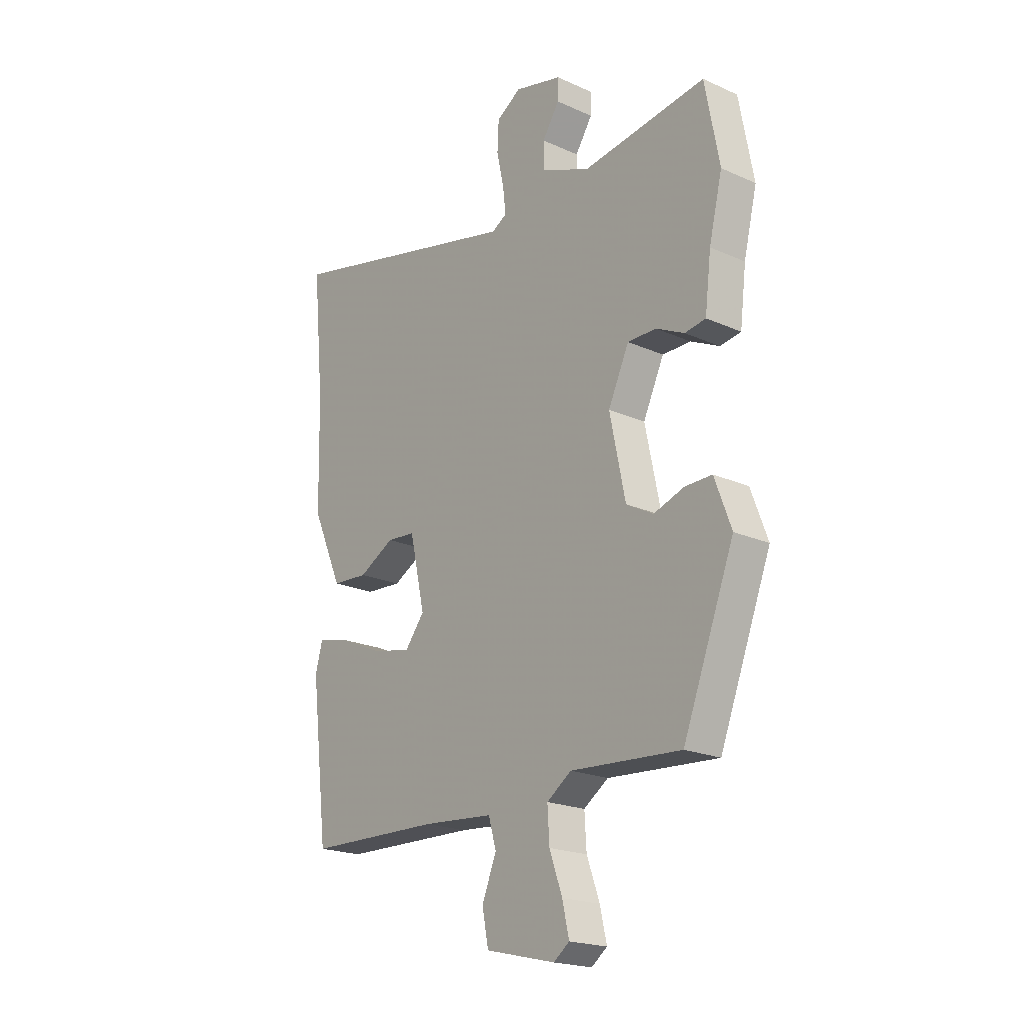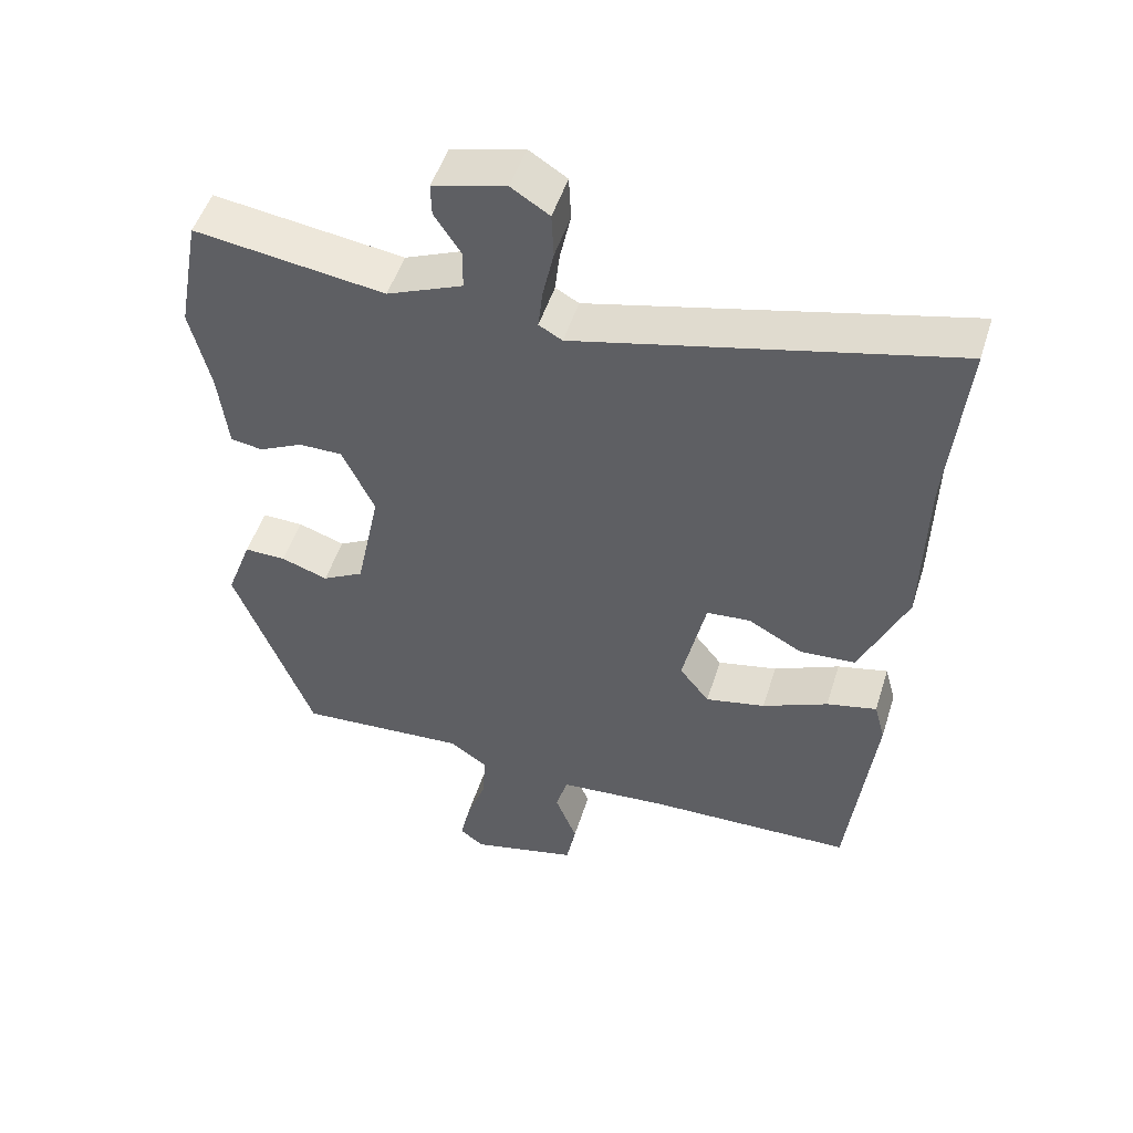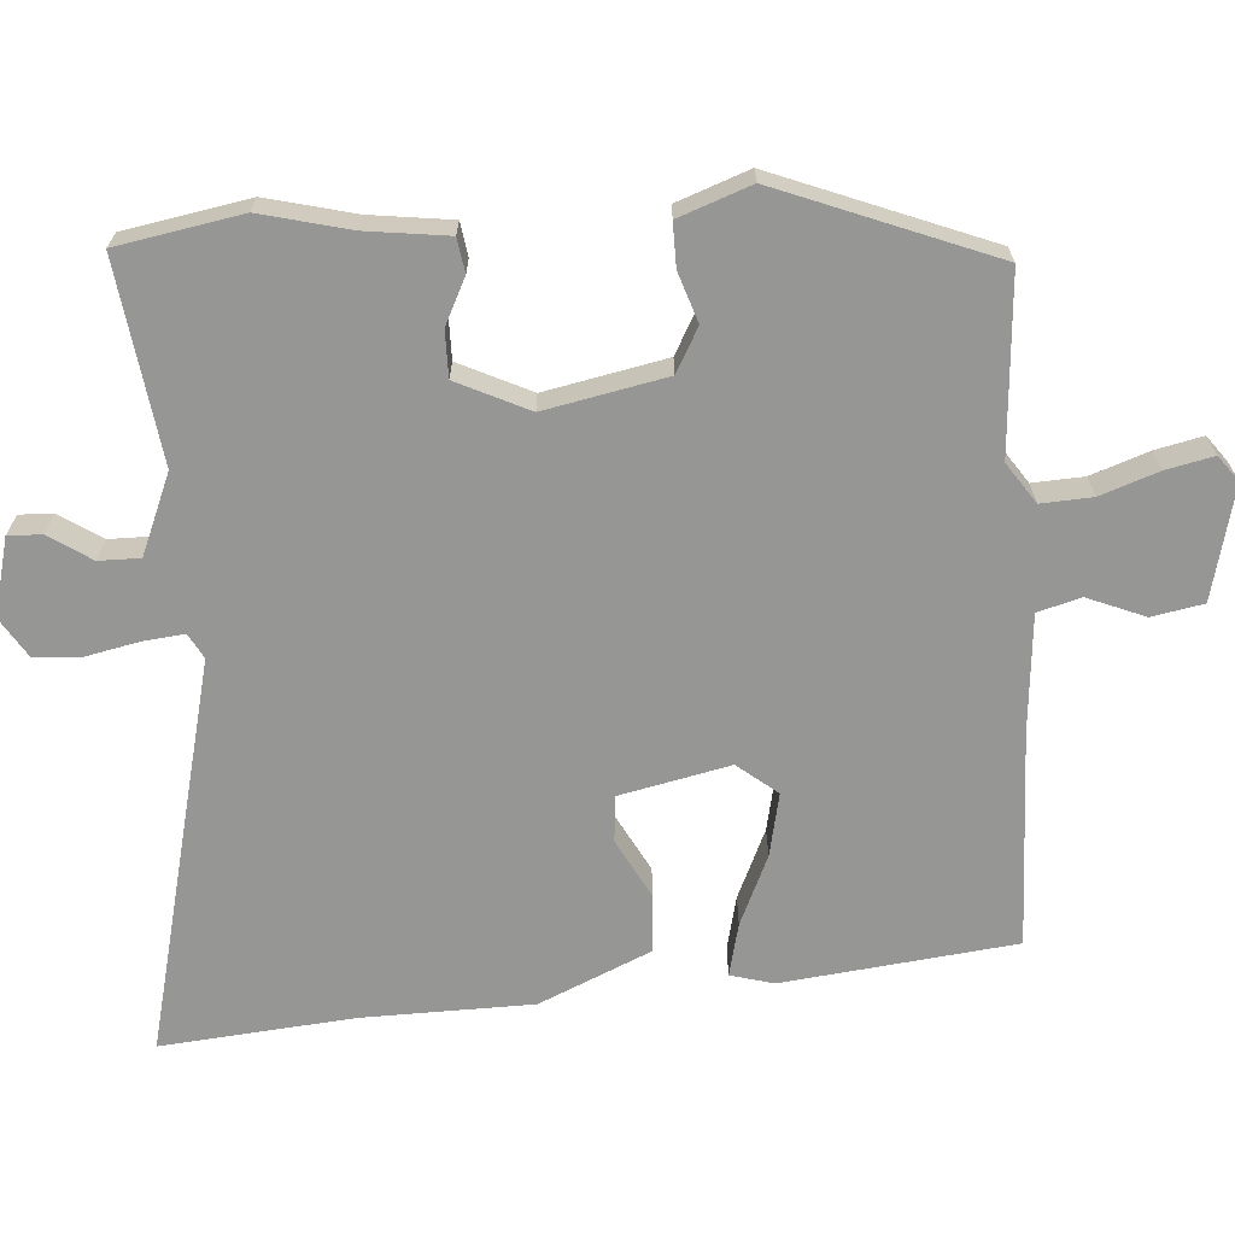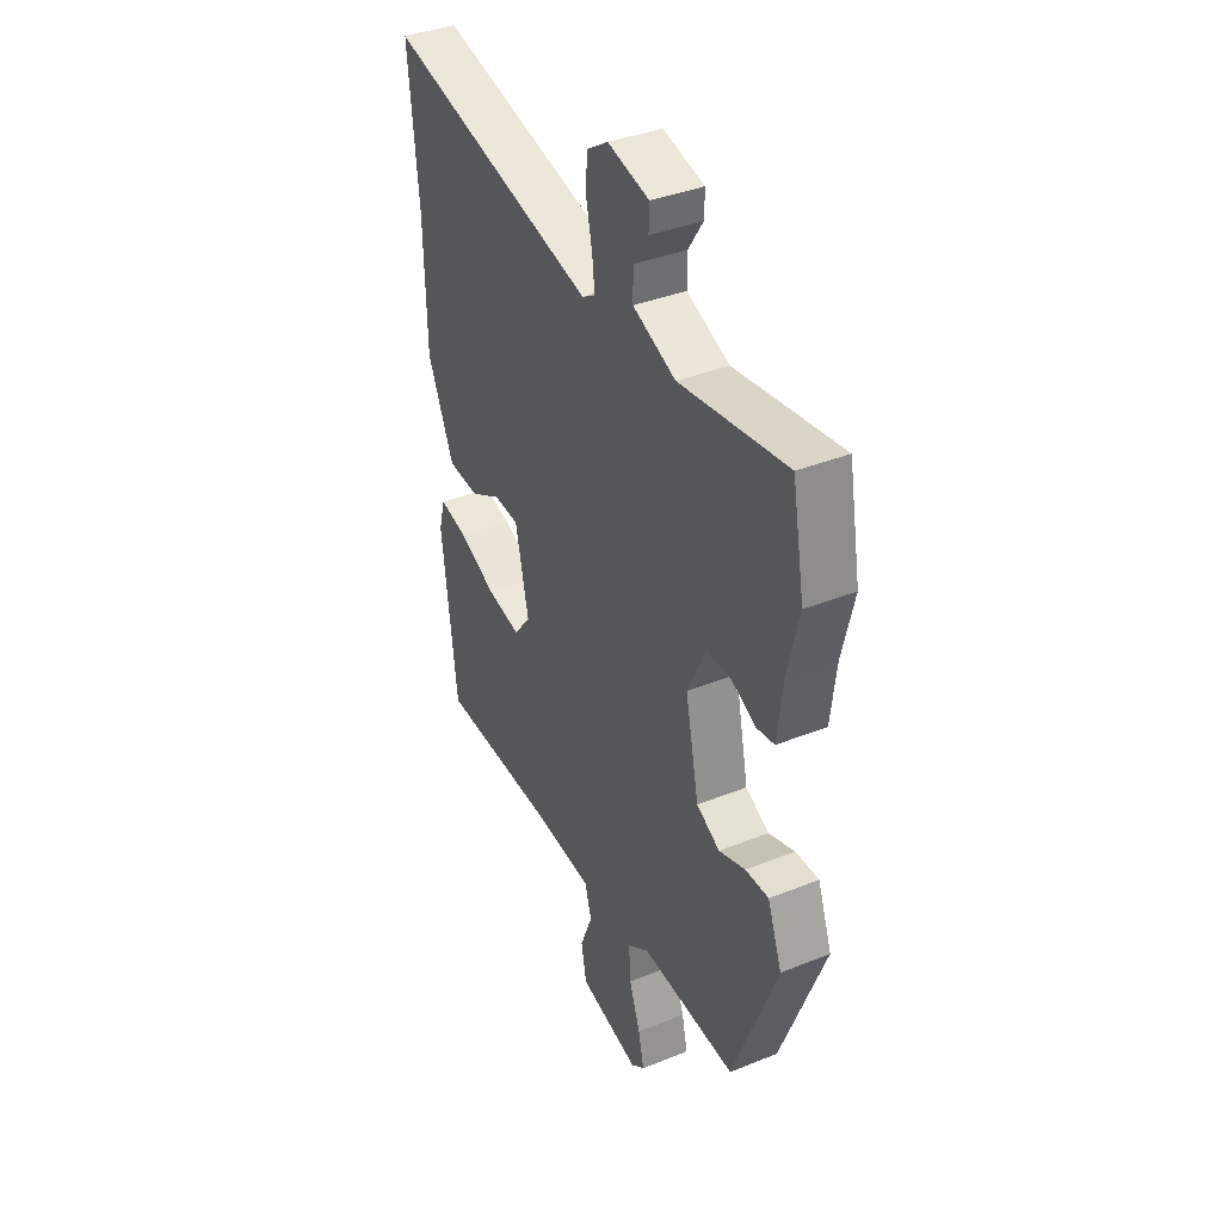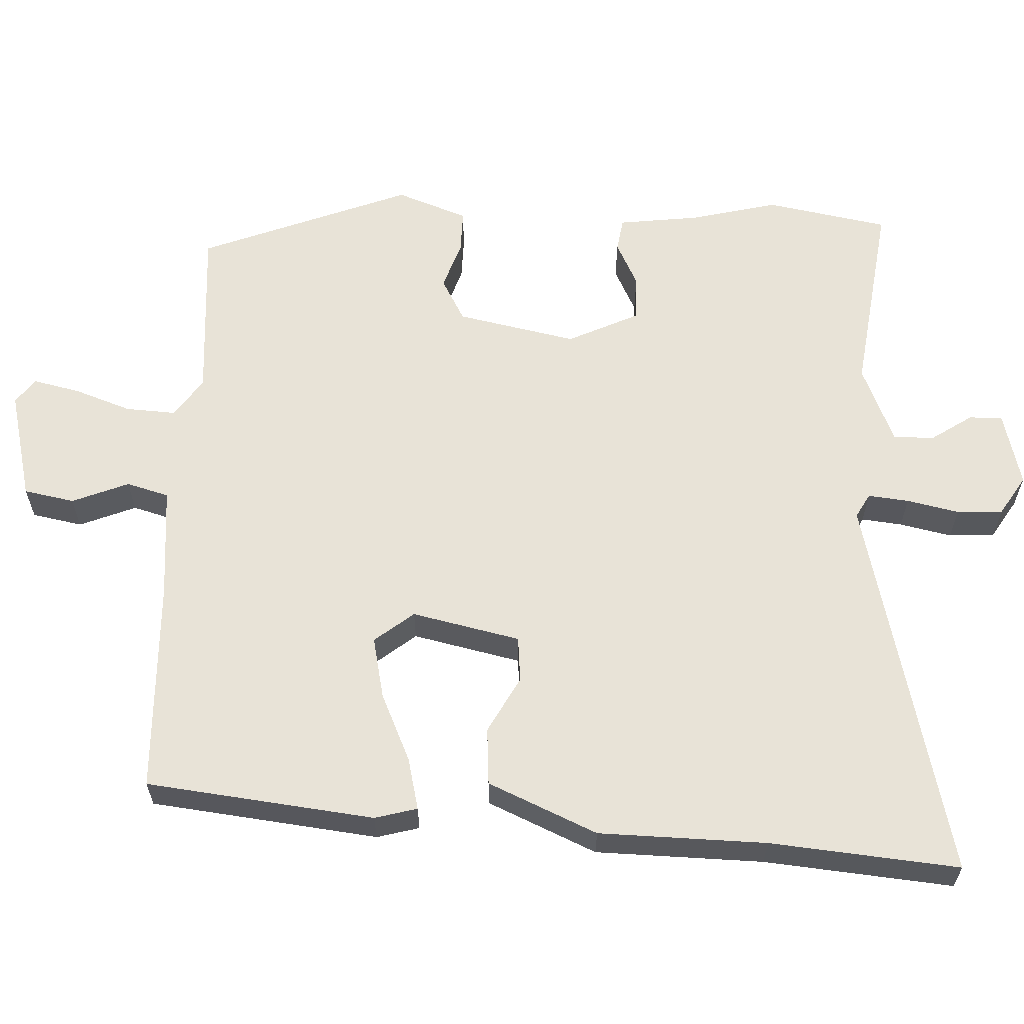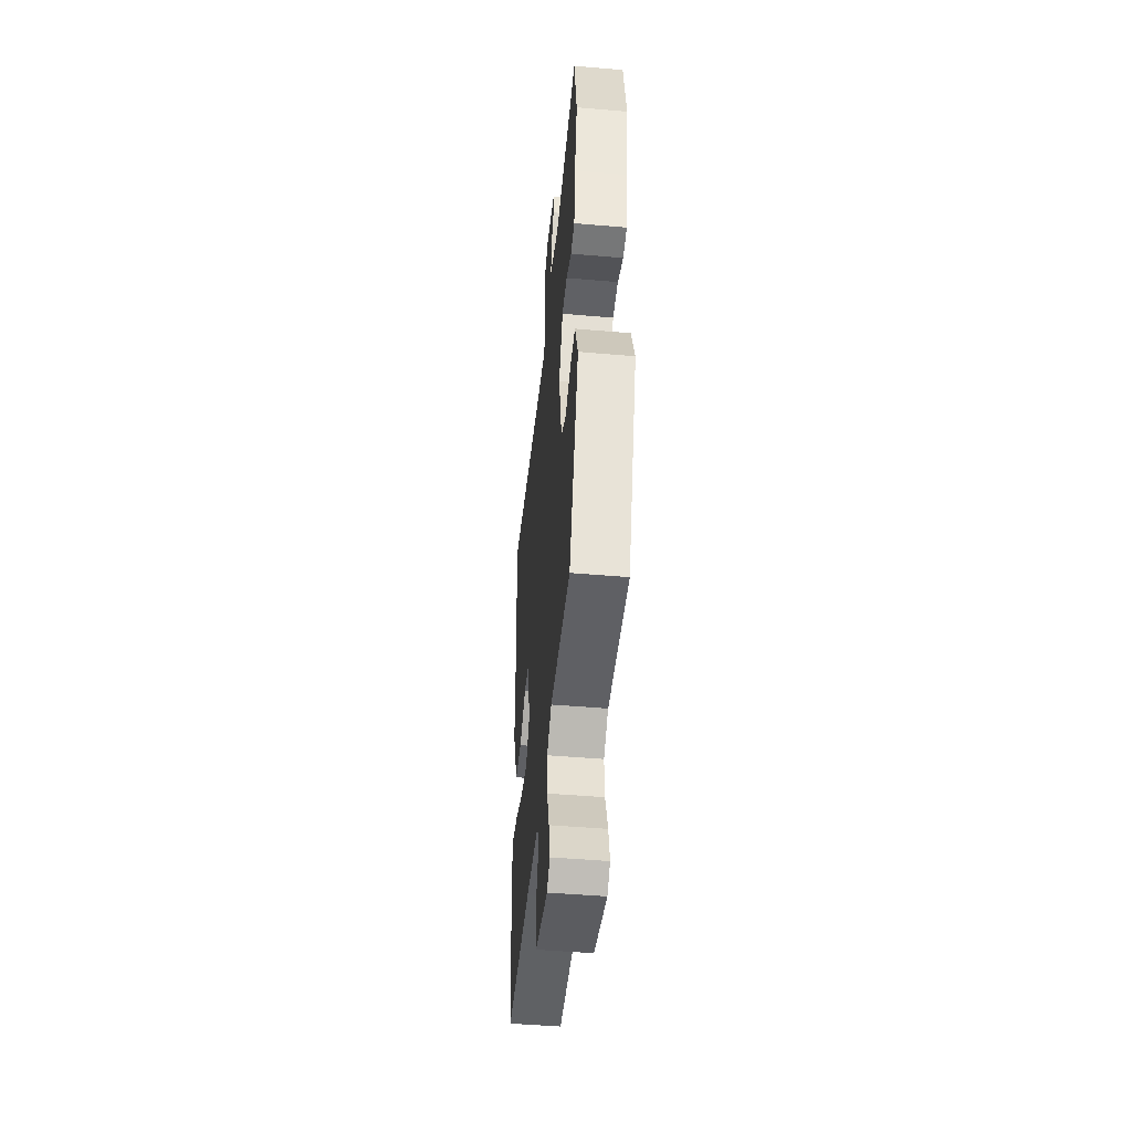
<metadata>
{"format":"obj","ext":"obj","renderer":"f3d","projection":"perspective","resolution":1024,"background":"white","views":[{"elev":-20.4,"azim":50.8,"up":"+Z"},{"elev":50.0,"azim":-162.7,"up":"+Z"},{"elev":-67.7,"azim":93.7,"up":"+Y"},{"elev":37.6,"azim":62.8,"up":"+Z"},{"elev":61.6,"azim":-87.8,"up":"+Y"},{"elev":-48.0,"azim":84.5,"up":"+Z"}]}
</metadata>
<code>
v 0.498 0.07 0.511
v 0.528 0.07 0.349
v 0.5 0.07 0.233
v 0.487 0.07 0.126
v 0.443 0.07 0.119
v 0.383 0.07 0.148
v 0.323 0.07 0.148
v 0.279 0.07 0.054
v 0.312 0.07 -0.104
v 0.369 0.07 -0.135
v 0.433 0.07 -0.113
v 0.49 0.07 -0.112
v 0.525 0.07 -0.206
v 0.417 0.07 -0.486
v 0.185 0.07 -0.471
v 0.133 0.07 -0.507
v 0.137 0.07 -0.574
v 0.164 0.07 -0.649
v 0.178 0.07 -0.711
v 0.145 0.07 -0.736
v -0.002 0.07 -0.701
v -0.015 0.07 -0.634
v 0.015 0.07 -0.559
v -0.001 0.07 -0.503
v -0.151 0.07 -0.491
v -0.433 0.07 -0.484
v -0.469 0.07 -0.182
v -0.454 0.07 -0.126
v -0.385 0.07 -0.142
v -0.295 0.07 -0.182
v -0.213 0.07 -0.199
v -0.172 0.07 -0.147
v -0.204 0.07 -0.004
v -0.264 0.07 0.001
v -0.339 0.07 -0.04
v -0.415 0.07 -0.035
v -0.479 0.07 0.109
v -0.484 0.07 0.331
v -0.508 0.07 0.581
v 0.004 0.07 0.46
v 0.036 0.07 0.478
v 0.03 0.07 0.532
v 0.015 0.07 0.601
v 0.018 0.07 0.662
v 0.07 0.07 0.695
v 0.17 0.07 0.67
v 0.169 0.07 0.626
v 0.133 0.07 0.571
v 0.133 0.07 0.517
v 0.237 0.07 0.474
v 0.498 0 0.511
v 0.528 0 0.349
v 0.5 0 0.233
v 0.487 0 0.126
v 0.443 0 0.119
v 0.383 0 0.148
v 0.323 0 0.148
v 0.279 0 0.054
v 0.312 0 -0.104
v 0.369 0 -0.135
v 0.433 0 -0.113
v 0.49 0 -0.112
v 0.525 0 -0.206
v 0.417 0 -0.486
v 0.185 0 -0.471
v 0.133 0 -0.507
v 0.137 0 -0.574
v 0.164 0 -0.649
v 0.178 0 -0.711
v 0.145 0 -0.736
v -0.002 0 -0.701
v -0.015 0 -0.634
v 0.015 0 -0.559
v -0.001 0 -0.503
v -0.151 0 -0.491
v -0.433 0 -0.484
v -0.469 0 -0.182
v -0.454 0 -0.126
v -0.385 0 -0.142
v -0.295 0 -0.182
v -0.213 0 -0.199
v -0.172 0 -0.147
v -0.204 0 -0.004
v -0.264 0 0.001
v -0.339 0 -0.04
v -0.415 0 -0.035
v -0.479 0 0.109
v -0.484 0 0.331
v -0.508 0 0.581
v 0.004 0 0.46
v 0.036 0 0.478
v 0.03 0 0.532
v 0.015 0 0.601
v 0.018 0 0.662
v 0.07 0 0.695
v 0.17 0 0.67
v 0.169 0 0.626
v 0.133 0 0.571
v 0.133 0 0.517
v 0.237 0 0.474
f 45 46 47 48
f 45 48 49
f 42 43 44 45
f 41 42 45 49
f 40 41 49 50
f 38 39 40
f 37 38 40 50
f 34 35 36 37
f 33 34 37 50
f 27 28 29 30
f 25 26 27 30
f 24 25 30 31
f 20 21 22 23
f 20 23 24
f 17 18 19 20
f 16 17 20 24
f 15 16 24 31
f 10 11 12 13
f 10 13 14 15
f 3 4 5 6
f 3 6 7
f 2 3 7
f 1 2 7
f 32 33 50 1
f 9 10 15 31
f 8 9 31 32
f 7 8 32
f 1 7 32
f 98 97 96 95
f 99 98 95
f 95 94 93 92
f 99 95 92 91
f 100 99 91 90
f 90 89 88
f 100 90 88 87
f 87 86 85 84
f 100 87 84 83
f 80 79 78 77
f 80 77 76 75
f 81 80 75 74
f 73 72 71 70
f 74 73 70
f 70 69 68 67
f 74 70 67 66
f 81 74 66 65
f 63 62 61 60
f 65 64 63 60
f 56 55 54 53
f 57 56 53
f 57 53 52
f 57 52 51
f 51 100 83 82
f 81 65 60 59
f 82 81 59 58
f 82 58 57
f 82 57 51
f 1 51 52 2
f 2 52 53 3
f 3 53 54 4
f 4 54 55 5
f 5 55 56 6
f 6 56 57 7
f 7 57 58 8
f 8 58 59 9
f 9 59 60 10
f 10 60 61 11
f 11 61 62 12
f 12 62 63 13
f 13 63 64 14
f 14 64 65 15
f 15 65 66 16
f 16 66 67 17
f 17 67 68 18
f 18 68 69 19
f 19 69 70 20
f 20 70 71 21
f 21 71 72 22
f 22 72 73 23
f 23 73 74 24
f 24 74 75 25
f 25 75 76 26
f 26 76 77 27
f 27 77 78 28
f 28 78 79 29
f 29 79 80 30
f 30 80 81 31
f 31 81 82 32
f 32 82 83 33
f 33 83 84 34
f 34 84 85 35
f 35 85 86 36
f 36 86 87 37
f 37 87 88 38
f 38 88 89 39
f 39 89 90 40
f 40 90 91 41
f 41 91 92 42
f 42 92 93 43
f 43 93 94 44
f 44 94 95 45
f 45 95 96 46
f 46 96 97 47
f 47 97 98 48
f 48 98 99 49
f 49 99 100 50
f 50 100 51 1

</code>
